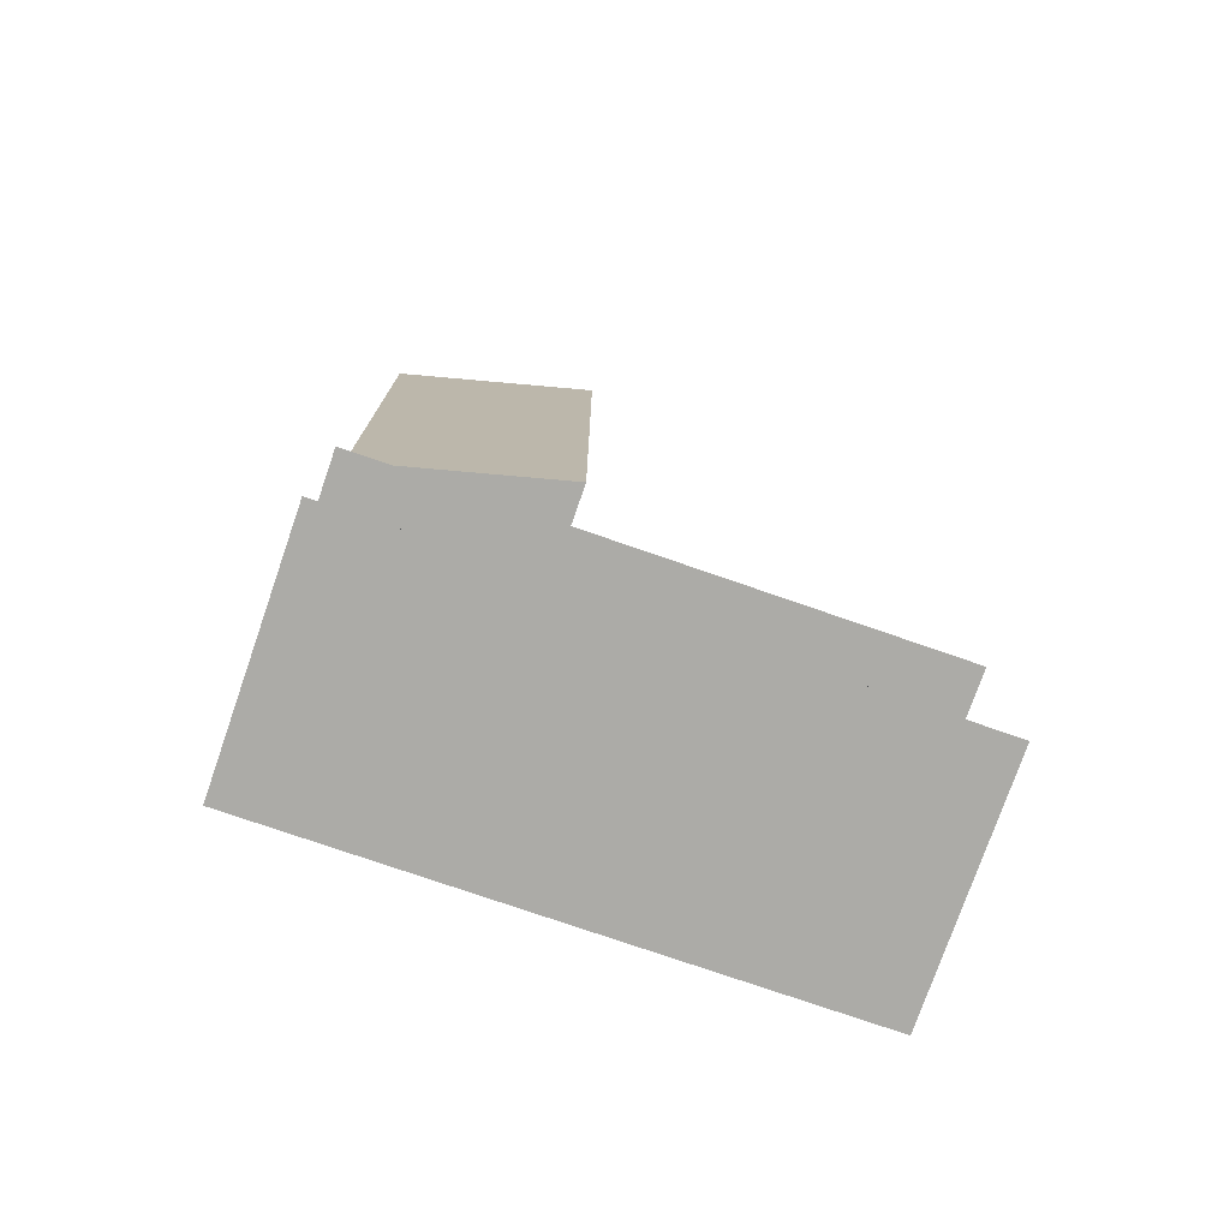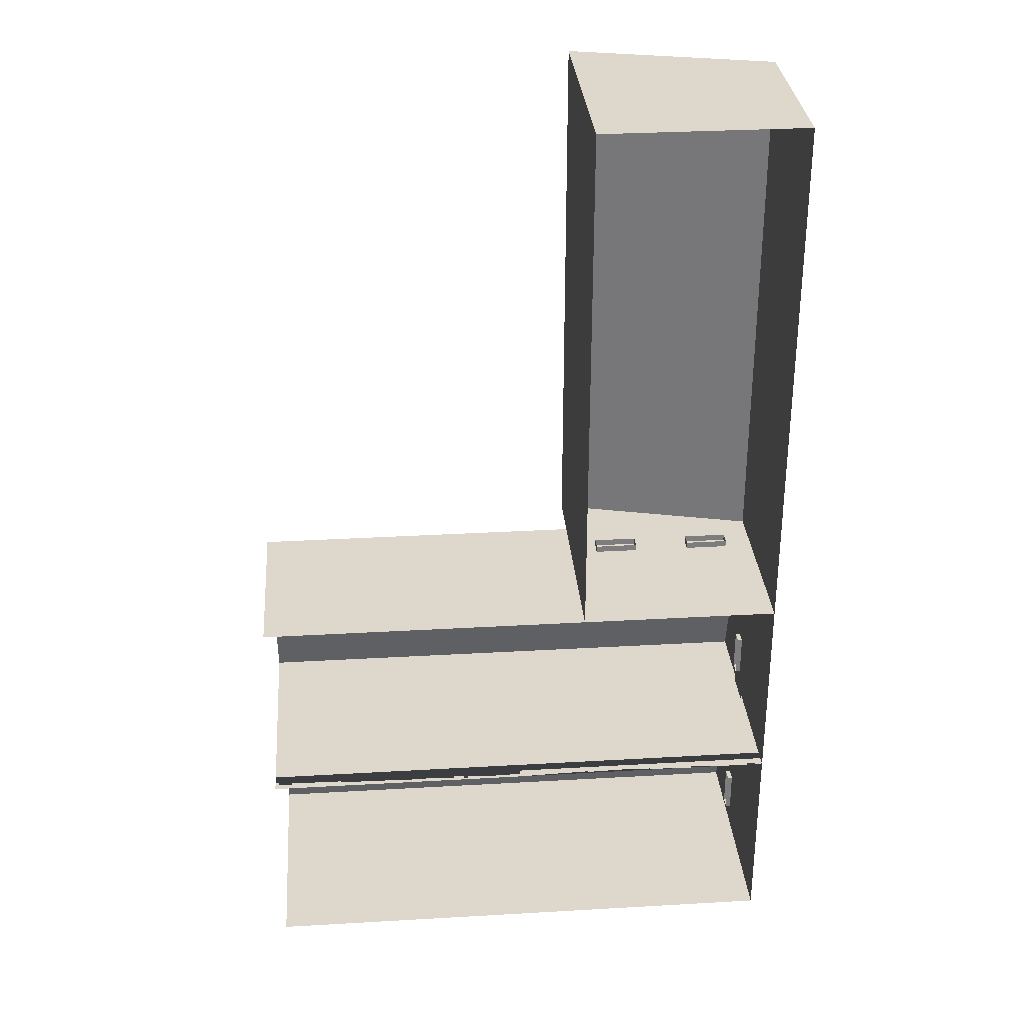
<metadata>
{"format":"obj","ext":"obj","renderer":"f3d","projection":"perspective","resolution":1024,"background":"white","views":[{"elev":-76.2,"azim":160.9,"up":"+Z"},{"elev":31.3,"azim":-4.7,"up":"+Z"}]}
</metadata>
<code>
v -126.2 4.05 77.54
v -124.8 3.95 77.54
v -124.9 4.05 77.54
v -126.2 4.05 77.54
v -126.3 3.95 77.54
v -124.8 3.95 77.54
v -126.2 4.45 77.54
v -126.3 3.95 77.54
v -126.2 4.05 77.54
v -124.9 4.05 77.54
v -124.8 4.55 77.54
v -124.9 4.45 77.54
v -124.9 4.45 77.54
v -126.3 4.55 77.54
v -126.2 4.45 77.54
v -123.2 4.45 77.54
v -123.3 3.95 77.54
v -123.2 4.05 77.54
v -121.9 4.45 77.54
v -123.3 4.55 77.54
v -123.2 4.45 77.54
v -121.1 0.6 77.54
v -121.1 6.109e-06 77.54
v -121.1 5.916e-06 93.54
v -121.1 0.6 77.54
v -121.1 5.916e-06 93.54
v -121.1 0.6 93.54
v -124.1 0.6 77.54
v -124.1 6.109e-06 77.54
v -121.1 6.109e-06 77.54
v -124.1 0.6 77.54
v -121.1 6.109e-06 77.54
v -121.1 0.6 77.54
v -127.1 0.6 77.54
v -124.1 6.109e-06 77.54
v -124.1 0.6 77.54
v -127.1 0.6 77.54
v -127.1 6.109e-06 77.54
v -124.1 6.109e-06 77.54
v -127.1 0.6 93.54
v -127.1 6.109e-06 77.54
v -127.1 0.6 77.54
v -127.1 0.6 93.54
v -127.1 5.916e-06 93.54
v -127.1 6.109e-06 77.54
v -123.2 4.05 77.54
v -123.3 3.95 77.54
v -121.8 3.95 77.54
v -123.2 4.05 77.54
v -121.8 3.95 77.54
v -121.9 4.05 77.54
v -121.9 4.05 77.54
v -121.8 3.95 77.54
v -121.8 4.55 77.54
v -121.9 4.05 77.54
v -121.8 4.55 77.54
v -121.9 4.45 77.54
v -123.3 4.55 77.54
v -121.9 4.45 77.54
v -121.8 4.55 77.54
v -123.3 3.95 77.54
v -123.2 4.45 77.54
v -123.3 4.55 77.54
v -124.8 4.55 77.54
v -124.9 4.05 77.54
v -124.8 3.95 77.54
v -126.3 4.55 77.54
v -124.9 4.45 77.54
v -124.8 4.55 77.54
v -126.3 3.95 77.54
v -126.2 4.45 77.54
v -126.3 4.55 77.54
v -126.2 4.05 77.54
v -124.9 4.05 77.74
v -126.2 4.05 77.74
v -126.2 4.05 77.54
v -124.9 4.05 77.54
v -124.9 4.05 77.74
v -124.9 4.05 77.54
v -124.9 4.45 77.74
v -124.9 4.05 77.74
v -124.9 4.05 77.54
v -124.9 4.45 77.54
v -124.9 4.45 77.74
v -124.9 4.45 77.54
v -126.2 4.45 77.74
v -124.9 4.45 77.74
v -124.9 4.45 77.54
v -126.2 4.45 77.54
v -126.2 4.45 77.74
v -126.2 4.45 77.54
v -126.2 4.05 77.74
v -126.2 4.45 77.74
v -126.2 4.45 77.54
v -126.2 4.05 77.54
v -126.2 4.05 77.74
v -123.2 4.05 77.54
v -121.9 4.05 77.74
v -123.2 4.05 77.74
v -123.2 4.05 77.54
v -121.9 4.05 77.54
v -121.9 4.05 77.74
v -123.2 4.45 77.54
v -123.2 4.05 77.74
v -123.2 4.45 77.74
v -123.2 4.45 77.54
v -123.2 4.05 77.54
v -123.2 4.05 77.74
v -121.9 4.45 77.54
v -123.2 4.45 77.74
v -121.9 4.45 77.74
v -121.9 4.45 77.54
v -123.2 4.45 77.54
v -123.2 4.45 77.74
v -121.9 4.05 77.54
v -121.9 4.45 77.74
v -121.9 4.05 77.74
v -121.9 4.05 77.54
v -121.9 4.45 77.54
v -121.9 4.45 77.74
v -126.9 7.001 77.74
v -127.1 7.05 77.54
v -121.1 5.55 77.54
v -121.1 5.55 77.54
v -121.1 5.35 77.54
v -121.1 5.35 93.54
v -121.1 5.55 77.54
v -121.1 5.35 93.54
v -121.1 5.55 93.54
v -127.1 7.05 77.54
v -127.1 6.85 77.54
v -121.1 5.35 77.54
v -127.1 7.05 77.54
v -121.1 5.35 77.54
v -121.1 5.55 77.54
v -127.1 7.05 93.54
v -127.1 6.85 77.54
v -127.1 7.05 77.54
v -127.1 7.05 93.54
v -127.1 6.85 93.54
v -127.1 6.85 77.54
v -126.9 7.001 93.54
v -127.1 7.05 77.54
v -126.9 7.001 77.74
v -126.9 7.001 93.54
v -127.1 7.05 93.54
v -127.1 7.05 77.54
v -121.3 5.599 77.74
v -121.1 5.55 77.54
v -121.1 5.55 93.54
v -121.3 5.599 77.74
v -121.1 5.55 93.54
v -121.3 5.599 93.54
v -126.9 7.001 77.74
v -121.1 5.55 77.54
v -121.3 5.599 77.74
v -126.9 7.001 93.54
v -127.1 6.85 93.54
v -127.1 7.05 93.54
v -121.3 5.599 93.54
v -127.1 6.85 93.54
v -126.9 7.001 93.54
v -121.3 5.599 93.54
v -127.1 0.6 93.54
v -127.1 6.85 93.54
v -121.1 5.35 93.54
v -127.1 0.6 93.54
v -121.3 5.599 93.54
v -121.1 5.35 93.54
v -121.3 5.599 93.54
v -121.1 5.55 93.54
v -121.1 5.35 93.54
v -121.1 0.6 93.54
v -127.1 0.6 93.54
v -121.1 5.916e-06 93.54
v -127.1 0.6 93.54
v -121.1 0.6 93.54
v -121.1 5.916e-06 93.54
v -127.1 5.916e-06 93.54
v -127.1 0.6 93.54
v -121.1 0.6 93.54
v -121.1 5.35 93.54
v -121.1 5.35 77.54
v -121.1 0.6 93.54
v -121.1 5.35 77.54
v -121.1 0.6 77.54
v -127.1 6.85 77.54
v -124.1 4.85 77.54
v -121.1 5.35 77.54
v -124.1 4.85 77.54
v -121.8 4.55 77.54
v -121.1 5.35 77.54
v -124.1 0.6 77.54
v -123.3 4.55 77.54
v -124.1 4.85 77.54
v -127.1 0.6 77.54
v -126.3 4.55 77.54
v -127.1 6.85 77.54
v -127.1 0.6 93.54
v -127.1 0.6 77.54
v -127.1 6.85 77.54
v -127.1 0.6 93.54
v -127.1 6.85 77.54
v -127.1 6.85 93.54
v -127.1 6.85 77.54
v -124.8 4.55 77.54
v -124.1 4.85 77.54
v -121.1 5.35 77.54
v -121.8 4.55 77.54
v -121.8 3.95 77.54
v -121.1 5.35 77.54
v -121.8 3.95 77.54
v -121.1 0.6 77.54
v -124.1 4.85 77.54
v -123.3 4.55 77.54
v -121.8 4.55 77.54
v -124.1 4.85 77.54
v -124.8 4.55 77.54
v -124.8 3.95 77.54
v -124.1 0.6 77.54
v -124.8 3.95 77.54
v -126.3 3.95 77.54
v -124.1 0.6 77.54
v -126.3 3.95 77.54
v -127.1 0.6 77.54
v -121.1 0.6 77.54
v -123.3 3.95 77.54
v -124.1 0.6 77.54
v -121.1 0.6 77.54
v -121.8 3.95 77.54
v -123.3 3.95 77.54
v -124.1 0.6 77.54
v -123.3 3.95 77.54
v -123.3 4.55 77.54
v -124.1 4.85 77.54
v -124.8 3.95 77.54
v -124.1 0.6 77.54
v -127.1 6.85 77.54
v -126.3 4.55 77.54
v -124.8 4.55 77.54
v -127.1 0.6 77.54
v -126.3 3.95 77.54
v -126.3 4.55 77.54
v -121.3 5.599 77.74
v -121.3 5.599 93.54
v -126.9 7.001 93.54
v -126.9 7.001 77.74
v -121.3 5.599 77.74
v -126.9 7.001 93.54
v -121.1 4.05 72.39
v -121.1 3.95 73.79
v -121.1 4.05 73.69
v -121.1 4.05 72.39
v -121.1 3.95 72.29
v -121.1 3.95 73.79
v -121.1 4.45 72.39
v -121.1 3.95 72.29
v -121.1 4.05 72.39
v -121.1 4.05 73.69
v -121.1 4.55 73.79
v -121.1 4.45 73.69
v -121.1 4.45 73.69
v -121.1 4.55 72.29
v -121.1 4.45 72.39
v -121.1 4.45 75.39
v -121.1 3.95 75.29
v -121.1 4.05 75.39
v -121.1 4.45 76.69
v -121.1 4.55 75.29
v -121.1 4.45 75.39
v -121.1 0.6 77.54
v -121.1 6.109e-06 77.54
v -137.1 5.916e-06 77.54
v -121.1 0.6 77.54
v -137.1 5.916e-06 77.54
v -137.1 0.6 77.54
v -121.1 0.6 74.54
v -121.1 6.109e-06 74.54
v -121.1 6.109e-06 77.54
v -121.1 0.6 74.54
v -121.1 6.109e-06 77.54
v -121.1 0.6 77.54
v -121.1 0.6 71.54
v -121.1 6.109e-06 74.54
v -121.1 0.6 74.54
v -121.1 0.6 71.54
v -121.1 6.109e-06 71.54
v -121.1 6.109e-06 74.54
v -137.1 0.6 71.54
v -121.1 6.109e-06 71.54
v -121.1 0.6 71.54
v -137.1 0.6 71.54
v -137.1 5.916e-06 71.54
v -121.1 6.109e-06 71.54
v -121.1 4.05 75.39
v -121.1 3.95 75.29
v -121.1 3.95 76.79
v -121.1 4.05 75.39
v -121.1 3.95 76.79
v -121.1 4.05 76.69
v -121.1 4.05 76.69
v -121.1 3.95 76.79
v -121.1 4.55 76.79
v -121.1 4.05 76.69
v -121.1 4.55 76.79
v -121.1 4.45 76.69
v -121.1 4.55 75.29
v -121.1 4.45 76.69
v -121.1 4.55 76.79
v -121.1 3.95 75.29
v -121.1 4.45 75.39
v -121.1 4.55 75.29
v -121.1 4.55 73.79
v -121.1 4.05 73.69
v -121.1 3.95 73.79
v -121.1 4.55 72.29
v -121.1 4.45 73.69
v -121.1 4.55 73.79
v -121.1 3.95 72.29
v -121.1 4.45 72.39
v -121.1 4.55 72.29
v -121.1 4.05 72.39
v -121.3 4.05 73.69
v -121.3 4.05 72.39
v -121.1 4.05 72.39
v -121.1 4.05 73.69
v -121.3 4.05 73.69
v -121.1 4.05 73.69
v -121.3 4.45 73.69
v -121.3 4.05 73.69
v -121.1 4.05 73.69
v -121.1 4.45 73.69
v -121.3 4.45 73.69
v -121.1 4.45 73.69
v -121.3 4.45 72.39
v -121.3 4.45 73.69
v -121.1 4.45 73.69
v -121.1 4.45 72.39
v -121.3 4.45 72.39
v -121.1 4.45 72.39
v -121.3 4.05 72.39
v -121.3 4.45 72.39
v -121.1 4.45 72.39
v -121.1 4.05 72.39
v -121.3 4.05 72.39
v -121.1 4.05 75.39
v -121.3 4.05 76.69
v -121.3 4.05 75.39
v -121.1 4.05 75.39
v -121.1 4.05 76.69
v -121.3 4.05 76.69
v -121.1 4.45 75.39
v -121.3 4.05 75.39
v -121.3 4.45 75.39
v -121.1 4.45 75.39
v -121.1 4.05 75.39
v -121.3 4.05 75.39
v -121.1 4.45 76.69
v -121.3 4.45 75.39
v -121.3 4.45 76.69
v -121.1 4.45 76.69
v -121.1 4.45 75.39
v -121.3 4.45 75.39
v -121.1 4.05 76.69
v -121.3 4.45 76.69
v -121.3 4.05 76.69
v -121.1 4.05 76.69
v -121.1 4.45 76.69
v -121.3 4.45 76.69
v -121.3 7.001 71.74
v -121.1 7.05 71.54
v -121.1 5.55 77.54
v -121.1 5.55 77.54
v -121.1 5.35 77.54
v -137.1 5.35 77.54
v -121.1 5.55 77.54
v -137.1 5.35 77.54
v -137.1 5.55 77.54
v -121.1 7.05 71.54
v -121.1 6.85 71.54
v -121.1 5.35 77.54
v -121.1 7.05 71.54
v -121.1 5.35 77.54
v -121.1 5.55 77.54
v -137.1 7.05 71.54
v -121.1 6.85 71.54
v -121.1 7.05 71.54
v -137.1 7.05 71.54
v -137.1 6.85 71.54
v -121.1 6.85 71.54
v -137.1 7.001 71.74
v -121.1 7.05 71.54
v -121.3 7.001 71.74
v -137.1 7.001 71.74
v -137.1 7.05 71.54
v -121.1 7.05 71.54
v -121.3 5.599 77.35
v -121.1 5.55 77.54
v -137.1 5.55 77.54
v -121.3 5.599 77.35
v -137.1 5.55 77.54
v -137.1 5.599 77.35
v -121.3 7.001 71.74
v -121.1 5.55 77.54
v -121.3 5.599 77.35
v -137.1 0.6 77.54
v -137.1 5.35 77.54
v -121.1 5.35 77.54
v -137.1 0.6 77.54
v -121.1 5.35 77.54
v -121.1 0.6 77.54
v -121.1 6.85 71.54
v -121.1 4.85 74.54
v -121.1 5.35 77.54
v -121.1 4.85 74.54
v -121.1 4.55 76.79
v -121.1 5.35 77.54
v -121.1 0.6 74.54
v -121.1 4.55 75.29
v -121.1 4.85 74.54
v -121.1 0.6 71.54
v -121.1 4.55 72.29
v -121.1 6.85 71.54
v -137.1 0.6 71.54
v -121.1 0.6 71.54
v -121.1 6.85 71.54
v -137.1 0.6 71.54
v -121.1 6.85 71.54
v -137.1 6.85 71.54
v -121.1 6.85 71.54
v -121.1 4.55 73.79
v -121.1 4.85 74.54
v -121.1 5.35 77.54
v -121.1 4.55 76.79
v -121.1 3.95 76.79
v -121.1 5.35 77.54
v -121.1 3.95 76.79
v -121.1 0.6 77.54
v -121.1 4.85 74.54
v -121.1 4.55 75.29
v -121.1 4.55 76.79
v -121.1 4.85 74.54
v -121.1 4.55 73.79
v -121.1 3.95 73.79
v -121.1 0.6 74.54
v -121.1 3.95 73.79
v -121.1 3.95 72.29
v -121.1 0.6 74.54
v -121.1 3.95 72.29
v -121.1 0.6 71.54
v -121.1 0.6 77.54
v -121.1 3.95 75.29
v -121.1 0.6 74.54
v -121.1 0.6 77.54
v -121.1 3.95 76.79
v -121.1 3.95 75.29
v -121.1 0.6 74.54
v -121.1 3.95 75.29
v -121.1 4.55 75.29
v -121.1 4.85 74.54
v -121.1 3.95 73.79
v -121.1 0.6 74.54
v -121.1 6.85 71.54
v -121.1 4.55 72.29
v -121.1 4.55 73.79
v -121.1 0.6 71.54
v -121.1 3.95 72.29
v -121.1 4.55 72.29
v -121.3 5.599 77.35
v -137.1 5.599 77.35
v -137.1 7.001 71.74
v -121.3 7.001 71.74
v -121.3 5.599 77.35
v -137.1 7.001 71.74
v -121.1 4.05 66.39
v -121.1 3.95 67.79
v -121.1 4.05 67.69
v -121.1 4.05 66.39
v -121.1 3.95 66.29
v -121.1 3.95 67.79
v -121.1 4.45 66.39
v -121.1 3.95 66.29
v -121.1 4.05 66.39
v -121.1 4.05 67.69
v -121.1 4.55 67.79
v -121.1 4.45 67.69
v -121.1 4.45 67.69
v -121.1 4.55 66.29
v -121.1 4.45 66.39
v -121.1 4.45 69.39
v -121.1 3.95 69.29
v -121.1 4.05 69.39
v -121.1 4.45 70.69
v -121.1 4.55 69.29
v -121.1 4.45 69.39
v -121.1 0.6 71.54
v -121.1 6.109e-06 71.54
v -137.1 5.916e-06 71.54
v -121.1 0.6 71.54
v -137.1 5.916e-06 71.54
v -137.1 0.6 71.54
v -121.1 0.6 68.54
v -121.1 6.109e-06 68.54
v -121.1 6.109e-06 71.54
v -121.1 0.6 68.54
v -121.1 6.109e-06 71.54
v -121.1 0.6 71.54
v -121.1 0.6 65.54
v -121.1 6.109e-06 68.54
v -121.1 0.6 68.54
v -121.1 0.6 65.54
v -121.1 6.109e-06 65.54
v -121.1 6.109e-06 68.54
v -137.1 0.6 65.54
v -121.1 6.109e-06 65.54
v -121.1 0.6 65.54
v -137.1 0.6 65.54
v -137.1 5.916e-06 65.54
v -121.1 6.109e-06 65.54
v -121.1 4.05 69.39
v -121.1 3.95 69.29
v -121.1 3.95 70.79
v -121.1 4.05 69.39
v -121.1 3.95 70.79
v -121.1 4.05 70.69
v -121.1 4.05 70.69
v -121.1 3.95 70.79
v -121.1 4.55 70.79
v -121.1 4.05 70.69
v -121.1 4.55 70.79
v -121.1 4.45 70.69
v -121.1 4.55 69.29
v -121.1 4.45 70.69
v -121.1 4.55 70.79
v -121.1 3.95 69.29
v -121.1 4.45 69.39
v -121.1 4.55 69.29
v -121.1 4.55 67.79
v -121.1 4.05 67.69
v -121.1 3.95 67.79
v -121.1 4.55 66.29
v -121.1 4.45 67.69
v -121.1 4.55 67.79
v -121.1 3.95 66.29
v -121.1 4.45 66.39
v -121.1 4.55 66.29
v -121.1 4.05 66.39
v -121.3 4.05 67.69
v -121.3 4.05 66.39
v -121.1 4.05 66.39
v -121.1 4.05 67.69
v -121.3 4.05 67.69
v -121.1 4.05 67.69
v -121.3 4.45 67.69
v -121.3 4.05 67.69
v -121.1 4.05 67.69
v -121.1 4.45 67.69
v -121.3 4.45 67.69
v -121.1 4.45 67.69
v -121.3 4.45 66.39
v -121.3 4.45 67.69
v -121.1 4.45 67.69
v -121.1 4.45 66.39
v -121.3 4.45 66.39
v -121.1 4.45 66.39
v -121.3 4.05 66.39
v -121.3 4.45 66.39
v -121.1 4.45 66.39
v -121.1 4.05 66.39
v -121.3 4.05 66.39
v -121.1 4.05 69.39
v -121.3 4.05 70.69
v -121.3 4.05 69.39
v -121.1 4.05 69.39
v -121.1 4.05 70.69
v -121.3 4.05 70.69
v -121.1 4.45 69.39
v -121.3 4.05 69.39
v -121.3 4.45 69.39
v -121.1 4.45 69.39
v -121.1 4.05 69.39
v -121.3 4.05 69.39
v -121.1 4.45 70.69
v -121.3 4.45 69.39
v -121.3 4.45 70.69
v -121.1 4.45 70.69
v -121.1 4.45 69.39
v -121.3 4.45 69.39
v -121.1 4.05 70.69
v -121.3 4.45 70.69
v -121.3 4.05 70.69
v -121.1 4.05 70.69
v -121.1 4.45 70.69
v -121.3 4.45 70.69
v -121.3 7.001 65.74
v -121.1 7.05 65.54
v -121.1 5.55 71.54
v -121.1 5.55 71.54
v -121.1 5.35 71.54
v -137.1 5.35 71.54
v -121.1 5.55 71.54
v -137.1 5.35 71.54
v -137.1 5.55 71.54
v -121.1 7.05 65.54
v -121.1 6.85 65.54
v -121.1 5.35 71.54
v -121.1 7.05 65.54
v -121.1 5.35 71.54
v -121.1 5.55 71.54
v -137.1 7.05 65.54
v -121.1 6.85 65.54
v -121.1 7.05 65.54
v -137.1 7.05 65.54
v -137.1 6.85 65.54
v -121.1 6.85 65.54
v -137.1 7.001 65.74
v -121.1 7.05 65.54
v -121.3 7.001 65.74
v -137.1 7.001 65.74
v -137.1 7.05 65.54
v -121.1 7.05 65.54
v -121.3 5.599 71.35
v -121.1 5.55 71.54
v -137.1 5.55 71.54
v -121.3 5.599 71.35
v -137.1 5.55 71.54
v -137.1 5.599 71.35
v -121.3 7.001 65.74
v -121.1 5.55 71.54
v -121.3 5.599 71.35
v -137.1 0.6 71.54
v -137.1 5.35 71.54
v -121.1 5.35 71.54
v -137.1 0.6 71.54
v -121.1 5.35 71.54
v -121.1 0.6 71.54
v -121.1 6.85 65.54
v -121.1 4.85 68.54
v -121.1 5.35 71.54
v -121.1 4.85 68.54
v -121.1 4.55 70.79
v -121.1 5.35 71.54
v -121.1 0.6 68.54
v -121.1 4.55 69.29
v -121.1 4.85 68.54
v -121.1 0.6 65.54
v -121.1 4.55 66.29
v -121.1 6.85 65.54
v -137.1 0.6 65.54
v -121.1 0.6 65.54
v -121.1 6.85 65.54
v -137.1 0.6 65.54
v -121.1 6.85 65.54
v -137.1 6.85 65.54
v -121.1 6.85 65.54
v -121.1 4.55 67.79
v -121.1 4.85 68.54
v -121.1 5.35 71.54
v -121.1 4.55 70.79
v -121.1 3.95 70.79
v -121.1 5.35 71.54
v -121.1 3.95 70.79
v -121.1 0.6 71.54
v -121.1 4.85 68.54
v -121.1 4.55 69.29
v -121.1 4.55 70.79
v -121.1 4.85 68.54
v -121.1 4.55 67.79
v -121.1 3.95 67.79
v -121.1 0.6 68.54
v -121.1 3.95 67.79
v -121.1 3.95 66.29
v -121.1 0.6 68.54
v -121.1 3.95 66.29
v -121.1 0.6 65.54
v -121.1 0.6 71.54
v -121.1 3.95 69.29
v -121.1 0.6 68.54
v -121.1 0.6 71.54
v -121.1 3.95 70.79
v -121.1 3.95 69.29
v -121.1 0.6 68.54
v -121.1 3.95 69.29
v -121.1 4.55 69.29
v -121.1 4.85 68.54
v -121.1 3.95 67.79
v -121.1 0.6 68.54
v -121.1 6.85 65.54
v -121.1 4.55 66.29
v -121.1 4.55 67.79
v -121.1 0.6 65.54
v -121.1 3.95 66.29
v -121.1 4.55 66.29
v -121.3 5.599 71.35
v -137.1 5.599 71.35
v -137.1 7.001 65.74
v -121.3 7.001 65.74
v -121.3 5.599 71.35
v -137.1 7.001 65.74
v -121.2 3.573 65.97
v -121.2 3.573 76.88
v -121.2 4.797 65.97
v -121.2 3.573 76.88
v -121.2 4.797 76.88
v -121.2 4.797 65.97
g DEADCITYCombined_Meshes_4069_3
f 1 3 2
f 4 6 5
f 7 9 8
f 10 12 11
f 13 15 14
f 16 18 17
f 19 21 20
f 22 24 23
f 25 27 26
f 28 30 29
f 31 33 32
f 34 36 35
f 37 39 38
f 40 42 41
f 43 45 44
f 46 48 47
f 49 51 50
f 52 54 53
f 55 57 56
f 58 60 59
f 61 63 62
f 64 66 65
f 67 69 68
f 70 72 71
f 73 75 74
f 76 78 77
f 79 81 80
f 82 84 83
f 85 87 86
f 88 90 89
f 91 93 92
f 94 96 95
f 97 99 98
f 100 102 101
f 103 105 104
f 106 108 107
f 109 111 110
f 112 114 113
f 115 117 116
f 118 120 119
f 121 123 122
f 124 126 125
f 127 129 128
f 130 132 131
f 133 135 134
f 136 138 137
f 139 141 140
f 142 144 143
f 145 147 146
f 148 150 149
f 151 153 152
f 154 156 155
f 157 159 158
f 160 162 161
f 163 165 164
f 166 168 167
f 169 171 170
f 172 174 173
f 175 177 176
f 178 180 179
f 181 183 182
f 184 186 185
f 187 189 188
f 190 192 191
f 193 195 194
f 196 198 197
f 199 201 200
f 202 204 203
f 205 207 206
f 208 210 209
f 211 213 212
f 214 216 215
f 217 219 218
f 220 222 221
f 223 225 224
f 226 228 227
f 229 231 230
f 232 234 233
f 235 237 236
f 238 240 239
f 241 243 242
f 244 246 245
f 247 249 248
f 250 252 251
f 253 255 254
f 256 258 257
f 259 261 260
f 262 264 263
f 265 267 266
f 268 270 269
f 271 273 272
f 274 276 275
f 277 279 278
f 280 282 281
f 283 285 284
f 286 288 287
f 289 291 290
f 292 294 293
f 295 297 296
f 298 300 299
f 301 303 302
f 304 306 305
f 307 309 308
f 310 312 311
f 313 315 314
f 316 318 317
f 319 321 320
f 322 324 323
f 325 327 326
f 328 330 329
f 331 333 332
f 334 336 335
f 337 339 338
f 340 342 341
f 343 345 344
f 346 348 347
f 349 351 350
f 352 354 353
f 355 357 356
f 358 360 359
f 361 363 362
f 364 366 365
f 367 369 368
f 370 372 371
f 373 375 374
f 376 378 377
f 379 381 380
f 382 384 383
f 385 387 386
f 388 390 389
f 391 393 392
f 394 396 395
f 397 399 398
f 400 402 401
f 403 405 404
f 406 408 407
f 409 411 410
f 412 414 413
f 415 417 416
f 418 420 419
f 421 423 422
f 424 426 425
f 427 429 428
f 430 432 431
f 433 435 434
f 436 438 437
f 439 441 440
f 442 444 443
f 445 447 446
f 448 450 449
f 451 453 452
f 454 456 455
f 457 459 458
f 460 462 461
f 463 465 464
f 466 468 467
f 469 471 470
f 472 474 473
f 475 477 476
f 478 480 479
f 481 483 482
f 484 486 485
f 487 489 488
f 490 492 491
f 493 495 494
f 496 498 497
f 499 501 500
f 502 504 503
f 505 507 506
f 508 510 509
f 511 513 512
f 514 516 515
f 517 519 518
f 520 522 521
f 523 525 524
f 526 528 527
f 529 531 530
f 532 534 533
f 535 537 536
f 538 540 539
f 541 543 542
f 544 546 545
f 547 549 548
f 550 552 551
f 553 555 554
f 556 558 557
f 559 561 560
f 562 564 563
f 565 567 566
f 568 570 569
f 571 573 572
f 574 576 575
f 577 579 578
f 580 582 581
f 583 585 584
f 586 588 587
f 589 591 590
f 592 594 593
f 595 597 596
f 598 600 599
f 601 603 602
f 604 606 605
f 607 609 608
f 610 612 611
f 613 615 614
f 616 618 617
f 619 621 620
f 622 624 623
f 625 627 626
f 628 630 629
f 631 633 632
f 634 636 635
f 637 639 638
f 640 642 641
f 643 645 644
f 646 648 647
f 649 651 650
f 652 654 653
f 655 657 656
f 658 660 659
f 661 663 662
f 664 666 665
f 667 669 668
f 670 672 671
f 673 675 674
f 676 678 677
f 679 681 680
f 682 684 683
f 685 687 686
f 688 690 689
f 691 693 692
f 694 696 695
f 697 699 698
f 700 702 701
f 703 705 704

</code>
